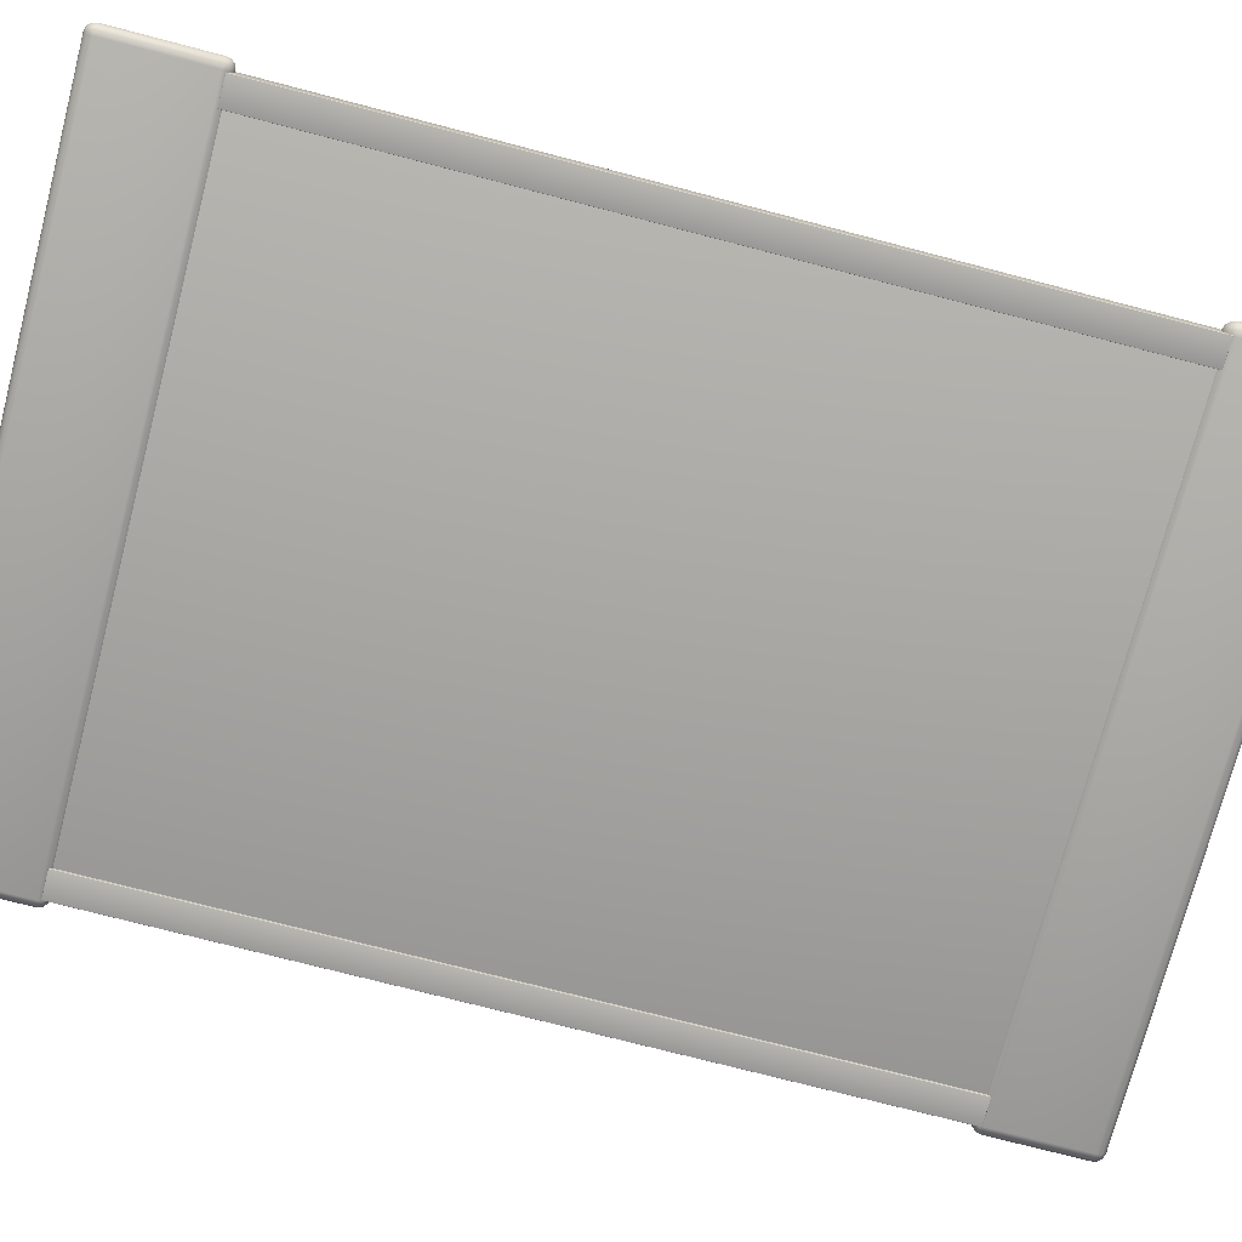
<metadata>
{"format":"obj","ext":"obj","renderer":"f3d","projection":"perspective","resolution":1024,"background":"white","views":[{"elev":-74.6,"azim":75.4,"up":"+Y"}]}
</metadata>
<code>
v  -68.08 3.854 -88.08
v  -68.08 3.854 -71.92
v  48.08 3.854 -71.92
v  48.08 3.854 -88.08
v  -68.08 3.597 -89.04
v  -68.56 3.597 -88.91
v  -68.91 3.597 -88.56
v  -69.04 3.597 -88.08
v  -69.04 3.597 -71.92
v  -68.91 3.597 -71.44
v  -68.56 3.597 -71.09
v  -68.08 3.597 -70.96
v  48.08 3.597 -70.96
v  48.56 3.597 -71.09
v  48.91 3.597 -71.44
v  49.04 3.597 -71.92
v  49.04 3.597 -88.08
v  48.91 3.597 -88.56
v  48.56 3.597 -88.91
v  48.08 3.597 -89.04
v  -68.08 2.894 -89.74
v  -68.91 2.894 -89.52
v  -69.52 2.894 -88.91
v  -69.74 2.894 -88.08
v  -69.74 2.894 -71.92
v  -69.52 2.894 -71.09
v  -68.91 2.894 -70.48
v  -68.08 2.894 -70.26
v  48.08 2.894 -70.26
v  48.91 2.894 -70.48
v  49.52 2.894 -71.09
v  49.74 2.894 -71.92
v  49.74 2.894 -88.08
v  49.52 2.894 -88.91
v  48.91 2.894 -89.52
v  48.08 2.894 -89.74
v  -68.08 1.935 -90
v  -69.04 1.935 -89.74
v  -69.74 1.935 -89.04
v  -70 1.935 -88.08
v  -70 1.935 -71.92
v  -69.74 1.935 -70.96
v  -69.04 1.935 -70.26
v  -68.08 1.935 -70
v  48.08 1.935 -70
v  49.04 1.935 -70.26
v  49.74 1.935 -70.96
v  50 1.935 -71.92
v  50 1.935 -88.08
v  49.74 1.935 -89.04
v  49.04 1.935 -89.74
v  48.08 1.935 -90
v  -68.08 1.925 -90
v  -69.04 1.925 -89.74
v  -69.74 1.925 -89.04
v  -70 1.925 -88.08
v  -70 1.925 -71.92
v  -69.74 1.925 -70.96
v  -69.04 1.925 -70.26
v  -68.08 1.925 -70
v  48.08 1.925 -70
v  49.04 1.925 -70.26
v  49.74 1.925 -70.96
v  50 1.925 -71.92
v  50 1.925 -88.08
v  49.74 1.925 -89.04
v  49.04 1.925 -89.74
v  48.08 1.925 -90
v  -68.08 0.9647 -89.74
v  -68.91 0.9647 -89.52
v  -69.52 0.9647 -88.91
v  -69.74 0.9647 -88.08
v  -69.74 0.9647 -71.92
v  -69.52 0.9647 -71.09
v  -68.91 0.9647 -70.48
v  -68.08 0.9647 -70.26
v  48.08 0.9647 -70.26
v  48.91 0.9647 -70.48
v  49.52 0.9647 -71.09
v  49.74 0.9647 -71.92
v  49.74 0.9647 -88.08
v  49.52 0.9647 -88.91
v  48.91 0.9647 -89.52
v  48.08 0.9647 -89.74
v  -68.08 0.2622 -89.04
v  -68.56 0.2622 -88.91
v  -68.91 0.2622 -88.56
v  -69.04 0.2622 -88.08
v  -69.04 0.2622 -71.92
v  -68.91 0.2622 -71.44
v  -68.56 0.2622 -71.09
v  -68.08 0.2622 -70.96
v  48.08 0.2622 -70.96
v  48.56 0.2622 -71.09
v  48.91 0.2622 -71.44
v  49.04 0.2622 -71.92
v  49.04 0.2622 -88.08
v  48.91 0.2622 -88.56
v  48.56 0.2622 -88.91
v  48.08 0.2622 -89.04
v  -68.08 0.005 -88.08
v  -68.08 0.005 -71.92
v  48.08 0.005 -71.92
v  48.08 0.005 -88.08
o ChamferBox001
g ChamferBox001
f 1 2 3 4
f 1 5 6
f 1 6 7
f 1 7 8
f 1 8 9 2
f 2 9 10
f 2 10 11
f 2 11 12
f 2 12 13 3
f 3 13 14
f 3 14 15
f 3 15 16
f 3 16 17 4
f 4 17 18
f 4 18 19
f 4 19 20
f 4 20 5 1
f 5 21 22 6
f 6 22 23 7
f 7 23 24 8
f 8 24 25 9
f 9 25 26 10
f 10 26 27 11
f 11 27 28 12
f 12 28 29 13
f 13 29 30 14
f 14 30 31 15
f 15 31 32 16
f 16 32 33 17
f 17 33 34 18
f 18 34 35 19
f 19 35 36 20
f 20 36 21 5
f 21 37 38 22
f 22 38 39 23
f 23 39 40 24
f 24 40 41 25
f 25 41 42 26
f 26 42 43 27
f 27 43 44 28
f 28 44 45 29
f 29 45 46 30
f 30 46 47 31
f 31 47 48 32
f 32 48 49 33
f 33 49 50 34
f 34 50 51 35
f 35 51 52 36
f 36 52 37 21
f 37 53 54 38
f 38 54 55 39
f 39 55 56 40
f 40 56 57 41
f 41 57 58 42
f 42 58 59 43
f 43 59 60 44
f 44 60 61 45
f 45 61 62 46
f 46 62 63 47
f 47 63 64 48
f 48 64 65 49
f 49 65 66 50
f 50 66 67 51
f 51 67 68 52
f 52 68 53 37
f 53 69 70 54
f 54 70 71 55
f 55 71 72 56
f 56 72 73 57
f 57 73 74 58
f 58 74 75 59
f 59 75 76 60
f 60 76 77 61
f 61 77 78 62
f 62 78 79 63
f 63 79 80 64
f 64 80 81 65
f 65 81 82 66
f 66 82 83 67
f 67 83 84 68
f 68 84 69 53
f 69 85 86 70
f 70 86 87 71
f 71 87 88 72
f 72 88 89 73
f 73 89 90 74
f 74 90 91 75
f 75 91 92 76
f 76 92 93 77
f 77 93 94 78
f 78 94 95 79
f 79 95 96 80
f 80 96 97 81
f 81 97 98 82
f 82 98 99 83
f 83 99 100 84
f 84 100 85 69
f 85 101 86
f 86 101 87
f 87 101 88
f 88 101 102 89
f 89 102 90
f 90 102 91
f 91 102 92
f 92 102 103 93
f 93 103 94
f 94 103 95
f 95 103 96
f 96 103 104 97
f 97 104 98
f 98 104 99
f 99 104 100
f 100 104 101 85
f 104 103 102 101
v  -68.38 3.255 64.2
v  -68.38 3.255 80.96
v  48.38 3.255 80.96
v  48.38 3.255 64.2
v  -68.38 3.038 63.39
v  -68.78 3.038 63.5
v  -69.08 3.038 63.79
v  -69.19 3.038 64.2
v  -69.19 3.038 80.96
v  -69.08 3.038 81.36
v  -68.78 3.038 81.66
v  -68.38 3.038 81.77
v  48.38 3.038 81.77
v  48.78 3.038 81.66
v  49.08 3.038 81.36
v  49.19 3.038 80.96
v  49.19 3.038 64.2
v  49.08 3.038 63.79
v  48.78 3.038 63.5
v  48.38 3.038 63.39
v  -68.38 2.445 62.8
v  -69.08 2.445 62.98
v  -69.59 2.445 63.5
v  -69.78 2.445 64.2
v  -69.78 2.445 80.96
v  -69.59 2.445 81.66
v  -69.08 2.445 82.17
v  -68.38 2.445 82.36
v  48.38 2.445 82.36
v  49.08 2.445 82.17
v  49.59 2.445 81.66
v  49.78 2.445 80.96
v  49.78 2.445 64.2
v  49.59 2.445 63.5
v  49.08 2.445 62.98
v  48.38 2.445 62.8
v  -68.38 1.635 62.58
v  -69.19 1.635 62.8
v  -69.78 1.635 63.39
v  -70 1.635 64.2
v  -70 1.635 80.96
v  -69.78 1.635 81.77
v  -69.19 1.635 82.36
v  -68.38 1.635 82.58
v  48.38 1.635 82.58
v  49.19 1.635 82.36
v  49.78 1.635 81.77
v  50 1.635 80.96
v  50 1.635 64.2
v  49.78 1.635 63.39
v  49.19 1.635 62.8
v  48.38 1.635 62.58
v  -68.38 1.625 62.58
v  -69.19 1.625 62.8
v  -69.78 1.625 63.39
v  -70 1.625 64.2
v  -70 1.625 80.96
v  -69.78 1.625 81.77
v  -69.19 1.625 82.36
v  -68.38 1.625 82.58
v  48.38 1.625 82.58
v  49.19 1.625 82.36
v  49.78 1.625 81.77
v  50 1.625 80.96
v  50 1.625 64.2
v  49.78 1.625 63.39
v  49.19 1.625 62.8
v  48.38 1.625 62.58
v  -68.38 0.815 62.8
v  -69.08 0.815 62.98
v  -69.59 0.815 63.5
v  -69.78 0.815 64.2
v  -69.78 0.815 80.96
v  -69.59 0.815 81.66
v  -69.08 0.815 82.17
v  -68.38 0.815 82.36
v  48.38 0.815 82.36
v  49.08 0.815 82.17
v  49.59 0.815 81.66
v  49.78 0.815 80.96
v  49.78 0.815 64.2
v  49.59 0.815 63.5
v  49.08 0.815 62.98
v  48.38 0.815 62.8
v  -68.38 0.222 63.39
v  -68.78 0.222 63.5
v  -69.08 0.222 63.79
v  -69.19 0.222 64.2
v  -69.19 0.222 80.96
v  -69.08 0.222 81.36
v  -68.78 0.222 81.66
v  -68.38 0.222 81.77
v  48.38 0.222 81.77
v  48.78 0.222 81.66
v  49.08 0.222 81.36
v  49.19 0.222 80.96
v  49.19 0.222 64.2
v  49.08 0.222 63.79
v  48.78 0.222 63.5
v  48.38 0.222 63.39
v  -68.38 0.005 64.2
v  -68.38 0.005 80.96
v  48.38 0.005 80.96
v  48.38 0.005 64.2
o ChamferBox002
g ChamferBox002
f 105 106 107 108
f 105 109 110
f 105 110 111
f 105 111 112
f 105 112 113 106
f 106 113 114
f 106 114 115
f 106 115 116
f 106 116 117 107
f 107 117 118
f 107 118 119
f 107 119 120
f 107 120 121 108
f 108 121 122
f 108 122 123
f 108 123 124
f 108 124 109 105
f 109 125 126 110
f 110 126 127 111
f 111 127 128 112
f 112 128 129 113
f 113 129 130 114
f 114 130 131 115
f 115 131 132 116
f 116 132 133 117
f 117 133 134 118
f 118 134 135 119
f 119 135 136 120
f 120 136 137 121
f 121 137 138 122
f 122 138 139 123
f 123 139 140 124
f 124 140 125 109
f 125 141 142 126
f 126 142 143 127
f 127 143 144 128
f 128 144 145 129
f 129 145 146 130
f 130 146 147 131
f 131 147 148 132
f 132 148 149 133
f 133 149 150 134
f 134 150 151 135
f 135 151 152 136
f 136 152 153 137
f 137 153 154 138
f 138 154 155 139
f 139 155 156 140
f 140 156 141 125
f 141 157 158 142
f 142 158 159 143
f 143 159 160 144
f 144 160 161 145
f 145 161 162 146
f 146 162 163 147
f 147 163 164 148
f 148 164 165 149
f 149 165 166 150
f 150 166 167 151
f 151 167 168 152
f 152 168 169 153
f 153 169 170 154
f 154 170 171 155
f 155 171 172 156
f 156 172 157 141
f 157 173 174 158
f 158 174 175 159
f 159 175 176 160
f 160 176 177 161
f 161 177 178 162
f 162 178 179 163
f 163 179 180 164
f 164 180 181 165
f 165 181 182 166
f 166 182 183 167
f 167 183 184 168
f 168 184 185 169
f 169 185 186 170
f 170 186 187 171
f 171 187 188 172
f 172 188 173 157
f 173 189 190 174
f 174 190 191 175
f 175 191 192 176
f 176 192 193 177
f 177 193 194 178
f 178 194 195 179
f 179 195 196 180
f 180 196 197 181
f 181 197 198 182
f 182 198 199 183
f 183 199 200 184
f 184 200 201 185
f 185 201 202 186
f 186 202 203 187
f 187 203 204 188
f 188 204 189 173
f 189 205 190
f 190 205 191
f 191 205 192
f 192 205 206 193
f 193 206 194
f 194 206 195
f 195 206 196
f 196 206 207 197
f 197 207 198
f 198 207 199
f 199 207 200
f 200 207 208 201
f 201 208 202
f 202 208 203
f 203 208 204
f 204 208 205 189
f 208 207 206 205
v  -68.18 3.255 -71.3
v  -68.18 3.255 63.6
v  -63.48 3.255 63.6
v  -63.48 3.255 -71.3
v  -68.18 3.248 -71.32
v  -68.19 3.248 -71.32
v  -68.2 3.248 -71.31
v  -68.2 3.248 -71.3
v  -68.2 3.248 63.6
v  -68.2 3.248 63.62
v  -68.19 3.248 63.62
v  -68.18 3.248 63.63
v  -63.48 3.248 63.63
v  -63.46 3.248 63.62
v  -63.45 3.248 63.62
v  -63.45 3.248 63.6
v  -63.45 3.248 -71.3
v  -63.45 3.248 -71.31
v  -63.46 3.248 -71.32
v  -63.48 3.248 -71.32
v  -68.18 3.23 -71.34
v  -68.2 3.23 -71.33
v  -68.21 3.23 -71.32
v  -68.22 3.23 -71.3
v  -68.22 3.23 63.6
v  -68.21 3.23 63.62
v  -68.2 3.23 63.64
v  -68.18 3.23 63.65
v  -63.48 3.23 63.65
v  -63.45 3.23 63.64
v  -63.44 3.23 63.62
v  -63.43 3.23 63.6
v  -63.43 3.23 -71.3
v  -63.44 3.23 -71.32
v  -63.45 3.23 -71.33
v  -63.48 3.23 -71.34
v  -68.18 3.205 -71.35
v  -68.2 3.205 -71.34
v  -68.22 3.205 -71.32
v  -68.23 3.205 -71.3
v  -68.23 3.205 63.6
v  -68.22 3.205 63.63
v  -68.2 3.205 63.65
v  -68.18 3.205 63.65
v  -63.48 3.205 63.65
v  -63.45 3.205 63.65
v  -63.43 3.205 63.63
v  -63.43 3.205 63.6
v  -63.43 3.205 -71.3
v  -63.43 3.205 -71.32
v  -63.45 3.205 -71.34
v  -63.48 3.205 -71.35
v  -68.18 0.055 -71.35
v  -68.2 0.055 -71.34
v  -68.22 0.055 -71.32
v  -68.23 0.055 -71.3
v  -68.23 0.055 63.6
v  -68.22 0.055 63.63
v  -68.2 0.055 63.65
v  -68.18 0.055 63.65
v  -63.48 0.055 63.65
v  -63.45 0.055 63.65
v  -63.43 0.055 63.63
v  -63.43 0.055 63.6
v  -63.43 0.055 -71.3
v  -63.43 0.055 -71.32
v  -63.45 0.055 -71.34
v  -63.48 0.055 -71.35
v  -68.18 0.03 -71.34
v  -68.2 0.03 -71.33
v  -68.21 0.03 -71.32
v  -68.22 0.03 -71.3
v  -68.22 0.03 63.6
v  -68.21 0.03 63.62
v  -68.2 0.03 63.64
v  -68.18 0.03 63.65
v  -63.48 0.03 63.65
v  -63.45 0.03 63.64
v  -63.44 0.03 63.62
v  -63.43 0.03 63.6
v  -63.43 0.03 -71.3
v  -63.44 0.03 -71.32
v  -63.45 0.03 -71.33
v  -63.48 0.03 -71.34
v  -68.18 0.0117 -71.32
v  -68.19 0.0117 -71.32
v  -68.2 0.0117 -71.31
v  -68.2 0.0117 -71.3
v  -68.2 0.0117 63.6
v  -68.2 0.0117 63.62
v  -68.19 0.0117 63.62
v  -68.18 0.0117 63.63
v  -63.48 0.0117 63.63
v  -63.46 0.0117 63.62
v  -63.45 0.0117 63.62
v  -63.45 0.0117 63.6
v  -63.45 0.0117 -71.3
v  -63.45 0.0117 -71.31
v  -63.46 0.0117 -71.32
v  -63.48 0.0117 -71.32
v  -68.18 0.005 -71.3
v  -68.18 0.005 63.6
v  -63.48 0.005 63.6
v  -63.48 0.005 -71.3
o ChamferBox003
g ChamferBox003
f 209 210 211 212
f 209 213 214
f 209 214 215
f 209 215 216
f 209 216 217 210
f 210 217 218
f 210 218 219
f 210 219 220
f 210 220 221 211
f 211 221 222
f 211 222 223
f 211 223 224
f 211 224 225 212
f 212 225 226
f 212 226 227
f 212 227 228
f 212 228 213 209
f 213 229 230 214
f 214 230 231 215
f 215 231 232 216
f 216 232 233 217
f 217 233 234 218
f 218 234 235 219
f 219 235 236 220
f 220 236 237 221
f 221 237 238 222
f 222 238 239 223
f 223 239 240 224
f 224 240 241 225
f 225 241 242 226
f 226 242 243 227
f 227 243 244 228
f 228 244 229 213
f 229 245 246 230
f 230 246 247 231
f 231 247 248 232
f 232 248 249 233
f 233 249 250 234
f 234 250 251 235
f 235 251 252 236
f 236 252 253 237
f 237 253 254 238
f 238 254 255 239
f 239 255 256 240
f 240 256 257 241
f 241 257 258 242
f 242 258 259 243
f 243 259 260 244
f 244 260 245 229
f 245 261 262 246
f 246 262 263 247
f 247 263 264 248
f 248 264 265 249
f 249 265 266 250
f 250 266 267 251
f 251 267 268 252
f 252 268 269 253
f 253 269 270 254
f 254 270 271 255
f 255 271 272 256
f 256 272 273 257
f 257 273 274 258
f 258 274 275 259
f 259 275 276 260
f 260 276 261 245
f 261 277 278 262
f 262 278 279 263
f 263 279 280 264
f 264 280 281 265
f 265 281 282 266
f 266 282 283 267
f 267 283 284 268
f 268 284 285 269
f 269 285 286 270
f 270 286 287 271
f 271 287 288 272
f 272 288 289 273
f 273 289 290 274
f 274 290 291 275
f 275 291 292 276
f 276 292 277 261
f 277 293 294 278
f 278 294 295 279
f 279 295 296 280
f 280 296 297 281
f 281 297 298 282
f 282 298 299 283
f 283 299 300 284
f 284 300 301 285
f 285 301 302 286
f 286 302 303 287
f 287 303 304 288
f 288 304 305 289
f 289 305 306 290
f 290 306 307 291
f 291 307 308 292
f 292 308 293 277
f 293 309 294
f 294 309 295
f 295 309 296
f 296 309 310 297
f 297 310 298
f 298 310 299
f 299 310 300
f 300 310 311 301
f 301 311 302
f 302 311 303
f 303 311 304
f 304 311 312 305
f 305 312 306
f 306 312 307
f 307 312 308
f 308 312 309 293
f 312 311 310 309
v  43.43 3.255 -71.3
v  43.43 3.255 63.6
v  48.13 3.255 63.6
v  48.13 3.255 -71.3
v  43.43 3.248 -71.32
v  43.41 3.248 -71.32
v  43.41 3.248 -71.31
v  43.4 3.248 -71.3
v  43.4 3.248 63.6
v  43.41 3.248 63.62
v  43.41 3.248 63.62
v  43.43 3.248 63.63
v  48.13 3.248 63.63
v  48.14 3.248 63.62
v  48.15 3.248 63.62
v  48.15 3.248 63.6
v  48.15 3.248 -71.3
v  48.15 3.248 -71.31
v  48.14 3.248 -71.32
v  48.13 3.248 -71.32
v  43.43 3.23 -71.34
v  43.41 3.23 -71.33
v  43.39 3.23 -71.32
v  43.38 3.23 -71.3
v  43.38 3.23 63.6
v  43.39 3.23 63.62
v  43.41 3.23 63.64
v  43.43 3.23 63.65
v  48.13 3.23 63.65
v  48.15 3.23 63.64
v  48.16 3.23 63.62
v  48.17 3.23 63.6
v  48.17 3.23 -71.3
v  48.16 3.23 -71.32
v  48.15 3.23 -71.33
v  48.13 3.23 -71.34
v  43.43 3.205 -71.35
v  43.4 3.205 -71.34
v  43.38 3.205 -71.32
v  43.38 3.205 -71.3
v  43.38 3.205 63.6
v  43.38 3.205 63.63
v  43.4 3.205 63.65
v  43.43 3.205 63.65
v  48.13 3.205 63.65
v  48.15 3.205 63.65
v  48.17 3.205 63.63
v  48.18 3.205 63.6
v  48.18 3.205 -71.3
v  48.17 3.205 -71.32
v  48.15 3.205 -71.34
v  48.13 3.205 -71.35
v  43.43 0.055 -71.35
v  43.4 0.055 -71.34
v  43.38 0.055 -71.32
v  43.38 0.055 -71.3
v  43.38 0.055 63.6
v  43.38 0.055 63.63
v  43.4 0.055 63.65
v  43.43 0.055 63.65
v  48.13 0.055 63.65
v  48.15 0.055 63.65
v  48.17 0.055 63.63
v  48.18 0.055 63.6
v  48.18 0.055 -71.3
v  48.17 0.055 -71.32
v  48.15 0.055 -71.34
v  48.13 0.055 -71.35
v  43.43 0.03 -71.34
v  43.41 0.03 -71.33
v  43.39 0.03 -71.32
v  43.38 0.03 -71.3
v  43.38 0.03 63.6
v  43.39 0.03 63.62
v  43.41 0.03 63.64
v  43.43 0.03 63.65
v  48.13 0.03 63.65
v  48.15 0.03 63.64
v  48.16 0.03 63.62
v  48.17 0.03 63.6
v  48.17 0.03 -71.3
v  48.16 0.03 -71.32
v  48.15 0.03 -71.33
v  48.13 0.03 -71.34
v  43.43 0.0117 -71.32
v  43.41 0.0117 -71.32
v  43.41 0.0117 -71.31
v  43.4 0.0117 -71.3
v  43.4 0.0117 63.6
v  43.41 0.0117 63.62
v  43.41 0.0117 63.62
v  43.43 0.0117 63.63
v  48.13 0.0117 63.63
v  48.14 0.0117 63.62
v  48.15 0.0117 63.62
v  48.15 0.0117 63.6
v  48.15 0.0117 -71.3
v  48.15 0.0117 -71.31
v  48.14 0.0117 -71.32
v  48.13 0.0117 -71.32
v  43.43 0.005 -71.3
v  43.43 0.005 63.6
v  48.13 0.005 63.6
v  48.13 0.005 -71.3
o ChamferBox004
g ChamferBox004
f 313 314 315 316
f 313 317 318
f 313 318 319
f 313 319 320
f 313 320 321 314
f 314 321 322
f 314 322 323
f 314 323 324
f 314 324 325 315
f 315 325 326
f 315 326 327
f 315 327 328
f 315 328 329 316
f 316 329 330
f 316 330 331
f 316 331 332
f 316 332 317 313
f 317 333 334 318
f 318 334 335 319
f 319 335 336 320
f 320 336 337 321
f 321 337 338 322
f 322 338 339 323
f 323 339 340 324
f 324 340 341 325
f 325 341 342 326
f 326 342 343 327
f 327 343 344 328
f 328 344 345 329
f 329 345 346 330
f 330 346 347 331
f 331 347 348 332
f 332 348 333 317
f 333 349 350 334
f 334 350 351 335
f 335 351 352 336
f 336 352 353 337
f 337 353 354 338
f 338 354 355 339
f 339 355 356 340
f 340 356 357 341
f 341 357 358 342
f 342 358 359 343
f 343 359 360 344
f 344 360 361 345
f 345 361 362 346
f 346 362 363 347
f 347 363 364 348
f 348 364 349 333
f 349 365 366 350
f 350 366 367 351
f 351 367 368 352
f 352 368 369 353
f 353 369 370 354
f 354 370 371 355
f 355 371 372 356
f 356 372 373 357
f 357 373 374 358
f 358 374 375 359
f 359 375 376 360
f 360 376 377 361
f 361 377 378 362
f 362 378 379 363
f 363 379 380 364
f 364 380 365 349
f 365 381 382 366
f 366 382 383 367
f 367 383 384 368
f 368 384 385 369
f 369 385 386 370
f 370 386 387 371
f 371 387 388 372
f 372 388 389 373
f 373 389 390 374
f 374 390 391 375
f 375 391 392 376
f 376 392 393 377
f 377 393 394 378
f 378 394 395 379
f 379 395 396 380
f 380 396 381 365
f 381 397 398 382
f 382 398 399 383
f 383 399 400 384
f 384 400 401 385
f 385 401 402 386
f 386 402 403 387
f 387 403 404 388
f 388 404 405 389
f 389 405 406 390
f 390 406 407 391
f 391 407 408 392
f 392 408 409 393
f 393 409 410 394
f 394 410 411 395
f 395 411 412 396
f 396 412 397 381
f 397 413 398
f 398 413 399
f 399 413 400
f 400 413 414 401
f 401 414 402
f 402 414 403
f 403 414 404
f 404 414 415 405
f 405 415 406
f 406 415 407
f 407 415 408
f 408 415 416 409
f 409 416 410
f 410 416 411
f 411 416 412
f 412 416 413 397
f 416 415 414 413
v  -64.98 0.9386 -71.94
v  -64.98 0.9386 72.38
v  44.98 0.9386 72.38
v  44.98 0.9386 -71.94
v  -64.98 0.9091 -72.05
v  -65.03 0.9091 -72.03
v  -65.08 0.9091 -71.99
v  -65.09 0.9091 -71.94
v  -65.09 0.9091 72.38
v  -65.08 0.9091 72.43
v  -65.03 0.9091 72.47
v  -64.98 0.9091 72.49
v  44.98 0.9091 72.49
v  45.03 0.9091 72.47
v  45.08 0.9091 72.43
v  45.09 0.9091 72.38
v  45.09 0.9091 -71.94
v  45.08 0.9091 -71.99
v  45.03 0.9091 -72.03
v  44.98 0.9091 -72.05
v  -64.98 0.8285 -72.13
v  -65.08 0.8285 -72.1
v  -65.14 0.8285 -72.03
v  -65.17 0.8285 -71.94
v  -65.17 0.8285 72.38
v  -65.14 0.8285 72.47
v  -65.08 0.8285 72.54
v  -64.98 0.8285 72.57
v  44.98 0.8285 72.57
v  45.08 0.8285 72.54
v  45.15 0.8285 72.47
v  45.17 0.8285 72.38
v  45.17 0.8285 -71.94
v  45.15 0.8285 -72.03
v  45.08 0.8285 -72.1
v  44.98 0.8285 -72.13
v  -64.98 0.7184 -72.16
v  -65.09 0.7184 -72.13
v  -65.17 0.7184 -72.05
v  -65.2 0.7184 -71.94
v  -65.2 0.7184 72.38
v  -65.17 0.7184 72.49
v  -65.09 0.7184 72.57
v  -64.98 0.7184 72.6
v  44.98 0.7184 72.6
v  45.09 0.7184 72.57
v  45.17 0.7184 72.49
v  45.2 0.7184 72.38
v  45.2 0.7184 -71.94
v  45.17 0.7184 -72.05
v  45.09 0.7184 -72.13
v  44.98 0.7184 -72.16
v  -64.98 0.7084 -72.16
v  -65.09 0.7084 -72.13
v  -65.17 0.7084 -72.05
v  -65.2 0.7084 -71.94
v  -65.2 0.7084 72.38
v  -65.17 0.7084 72.49
v  -65.09 0.7084 72.57
v  -64.98 0.7084 72.6
v  44.98 0.7084 72.6
v  45.09 0.7084 72.57
v  45.17 0.7084 72.49
v  45.2 0.7084 72.38
v  45.2 0.7084 -71.94
v  45.17 0.7084 -72.05
v  45.09 0.7084 -72.13
v  44.98 0.7084 -72.16
v  -64.98 0.5983 -72.13
v  -65.08 0.5983 -72.1
v  -65.14 0.5983 -72.03
v  -65.17 0.5983 -71.94
v  -65.17 0.5983 72.38
v  -65.14 0.5983 72.47
v  -65.08 0.5983 72.54
v  -64.98 0.5983 72.57
v  44.98 0.5983 72.57
v  45.08 0.5983 72.54
v  45.15 0.5983 72.47
v  45.17 0.5983 72.38
v  45.17 0.5983 -71.94
v  45.15 0.5983 -72.03
v  45.08 0.5983 -72.1
v  44.98 0.5983 -72.13
v  -64.98 0.5177 -72.05
v  -65.03 0.5177 -72.03
v  -65.08 0.5177 -71.99
v  -65.09 0.5177 -71.94
v  -65.09 0.5177 72.38
v  -65.08 0.5177 72.43
v  -65.03 0.5177 72.47
v  -64.98 0.5177 72.49
v  44.98 0.5177 72.49
v  45.03 0.5177 72.47
v  45.08 0.5177 72.43
v  45.09 0.5177 72.38
v  45.09 0.5177 -71.94
v  45.08 0.5177 -71.99
v  45.03 0.5177 -72.03
v  44.98 0.5177 -72.05
v  -64.98 0.4882 -71.94
v  -64.98 0.4882 72.38
v  44.98 0.4882 72.38
v  44.98 0.4882 -71.94
o ChamferBox005
g ChamferBox005
f 417 418 419 420
f 417 421 422
f 417 422 423
f 417 423 424
f 417 424 425 418
f 418 425 426
f 418 426 427
f 418 427 428
f 418 428 429 419
f 419 429 430
f 419 430 431
f 419 431 432
f 419 432 433 420
f 420 433 434
f 420 434 435
f 420 435 436
f 420 436 421 417
f 421 437 438 422
f 422 438 439 423
f 423 439 440 424
f 424 440 441 425
f 425 441 442 426
f 426 442 443 427
f 427 443 444 428
f 428 444 445 429
f 429 445 446 430
f 430 446 447 431
f 431 447 448 432
f 432 448 449 433
f 433 449 450 434
f 434 450 451 435
f 435 451 452 436
f 436 452 437 421
f 437 453 454 438
f 438 454 455 439
f 439 455 456 440
f 440 456 457 441
f 441 457 458 442
f 442 458 459 443
f 443 459 460 444
f 444 460 461 445
f 445 461 462 446
f 446 462 463 447
f 447 463 464 448
f 448 464 465 449
f 449 465 466 450
f 450 466 467 451
f 451 467 468 452
f 452 468 453 437
f 453 469 470 454
f 454 470 471 455
f 455 471 472 456
f 456 472 473 457
f 457 473 474 458
f 458 474 475 459
f 459 475 476 460
f 460 476 477 461
f 461 477 478 462
f 462 478 479 463
f 463 479 480 464
f 464 480 481 465
f 465 481 482 466
f 466 482 483 467
f 467 483 484 468
f 468 484 469 453
f 469 485 486 470
f 470 486 487 471
f 471 487 488 472
f 472 488 489 473
f 473 489 490 474
f 474 490 491 475
f 475 491 492 476
f 476 492 493 477
f 477 493 494 478
f 478 494 495 479
f 479 495 496 480
f 480 496 497 481
f 481 497 498 482
f 482 498 499 483
f 483 499 500 484
f 484 500 485 469
f 485 501 502 486
f 486 502 503 487
f 487 503 504 488
f 488 504 505 489
f 489 505 506 490
f 490 506 507 491
f 491 507 508 492
f 492 508 509 493
f 493 509 510 494
f 494 510 511 495
f 495 511 512 496
f 496 512 513 497
f 497 513 514 498
f 498 514 515 499
f 499 515 516 500
f 500 516 501 485
f 501 517 502
f 502 517 503
f 503 517 504
f 504 517 518 505
f 505 518 506
f 506 518 507
f 507 518 508
f 508 518 519 509
f 509 519 510
f 510 519 511
f 511 519 512
f 512 519 520 513
f 513 520 514
f 514 520 515
f 515 520 516
f 516 520 517 501
f 520 519 518 517

</code>
